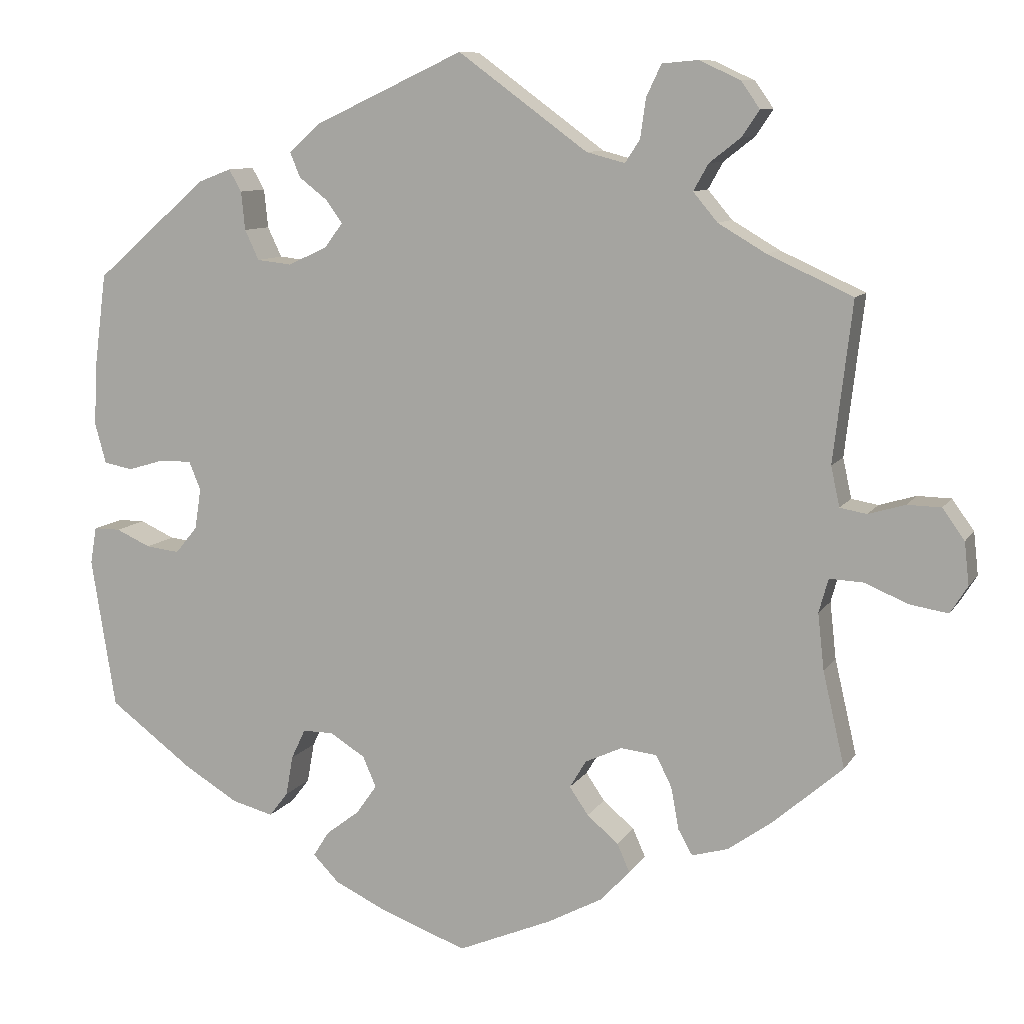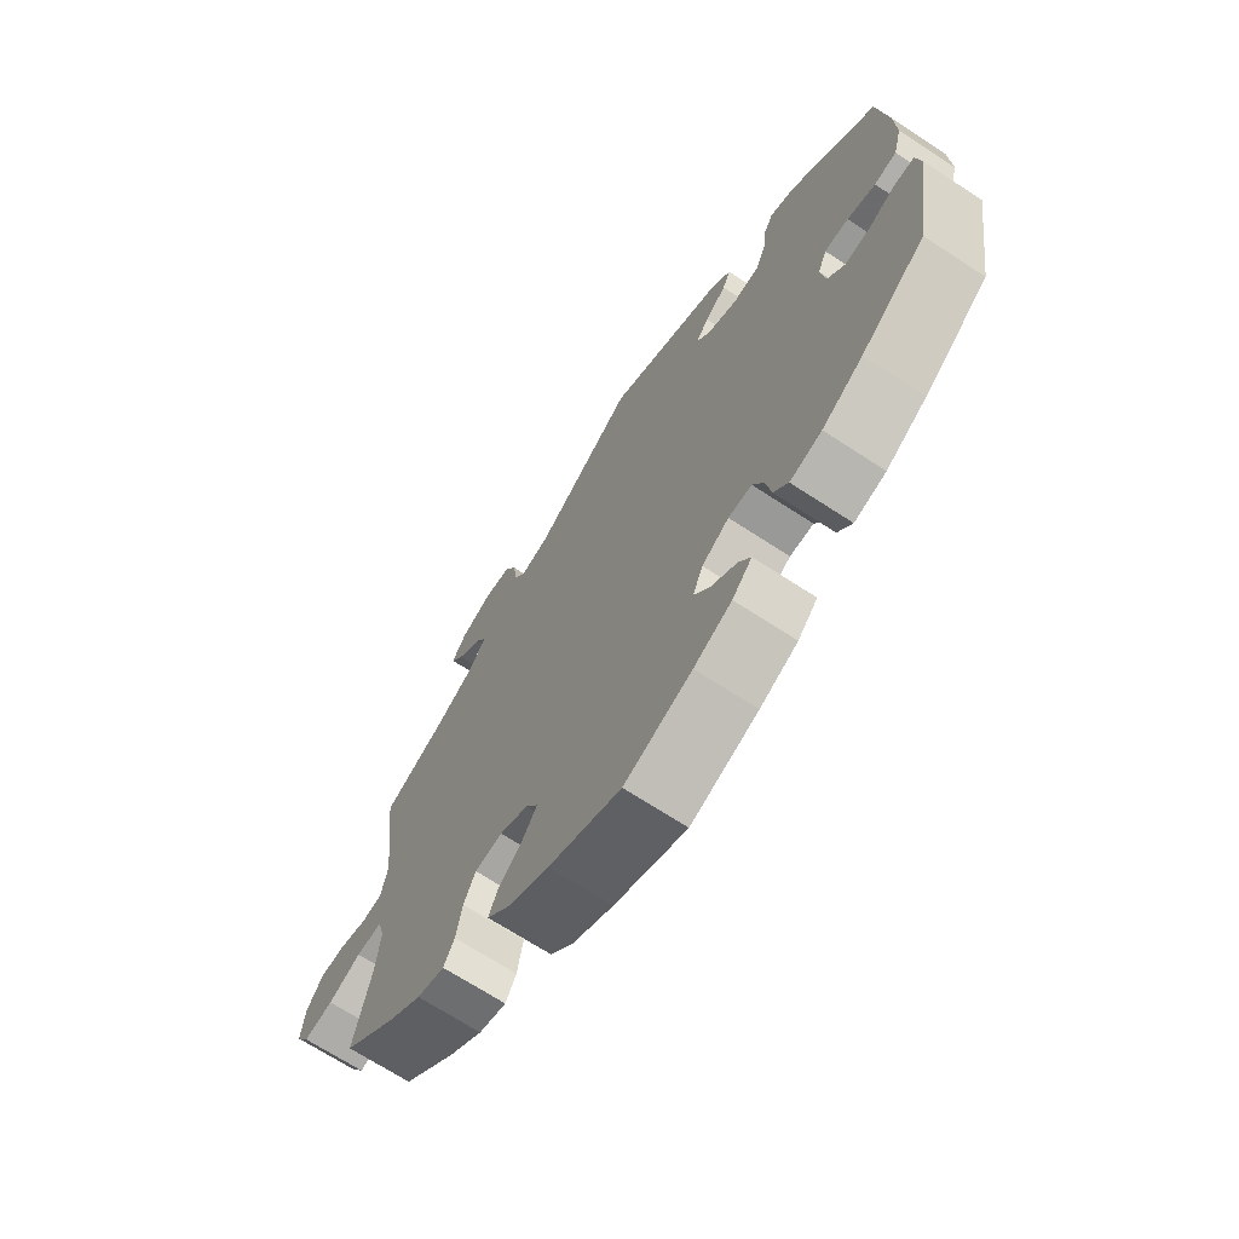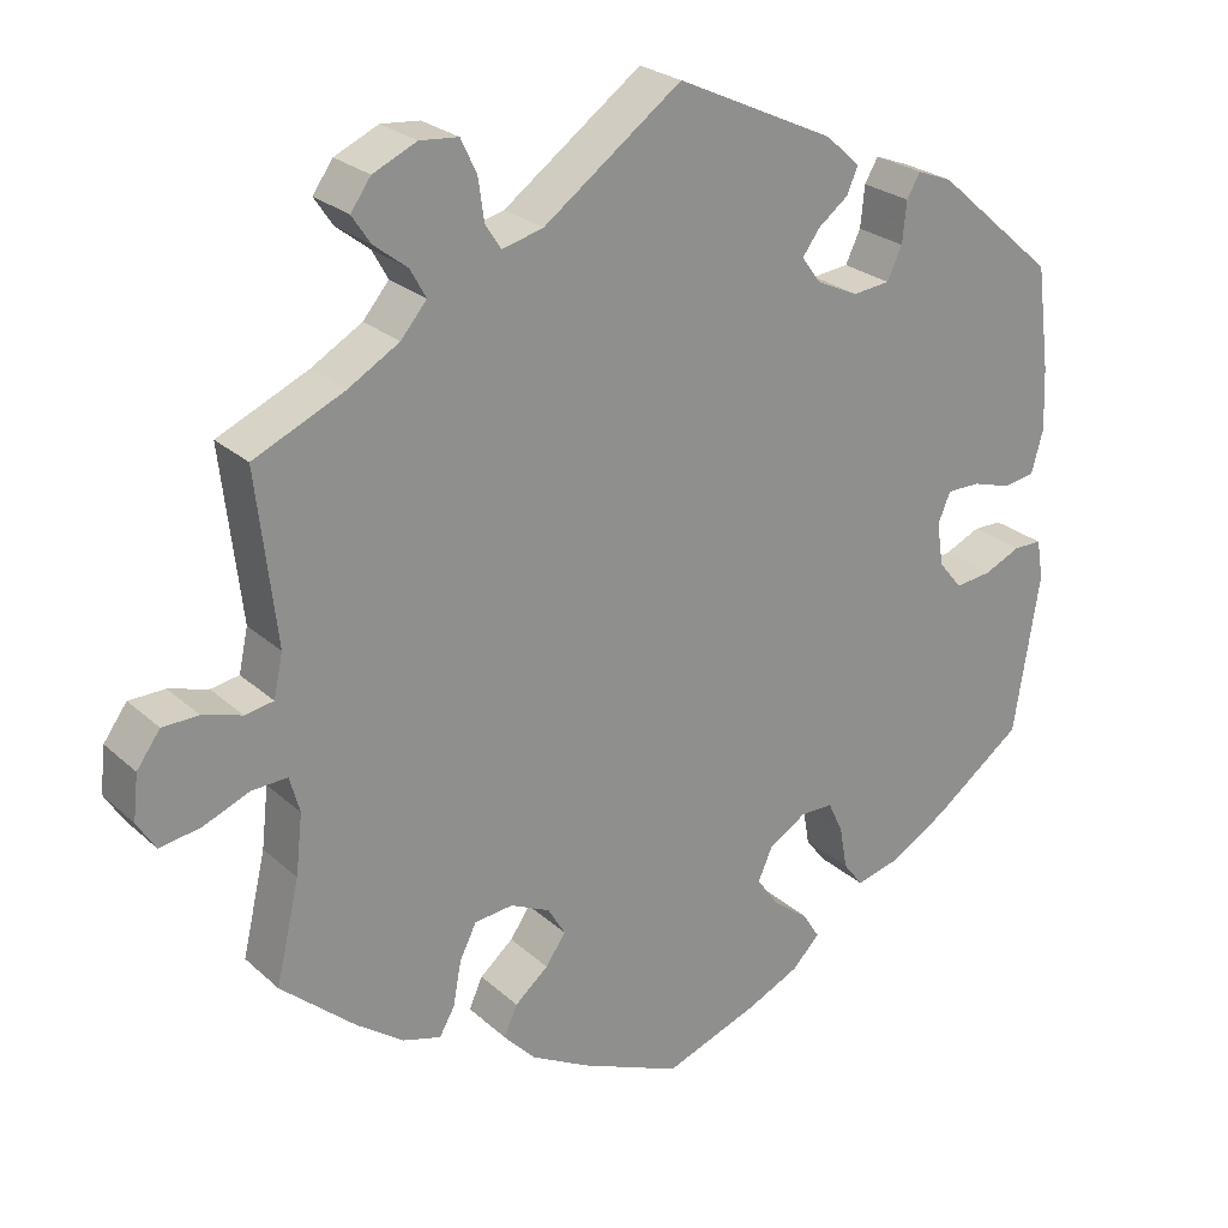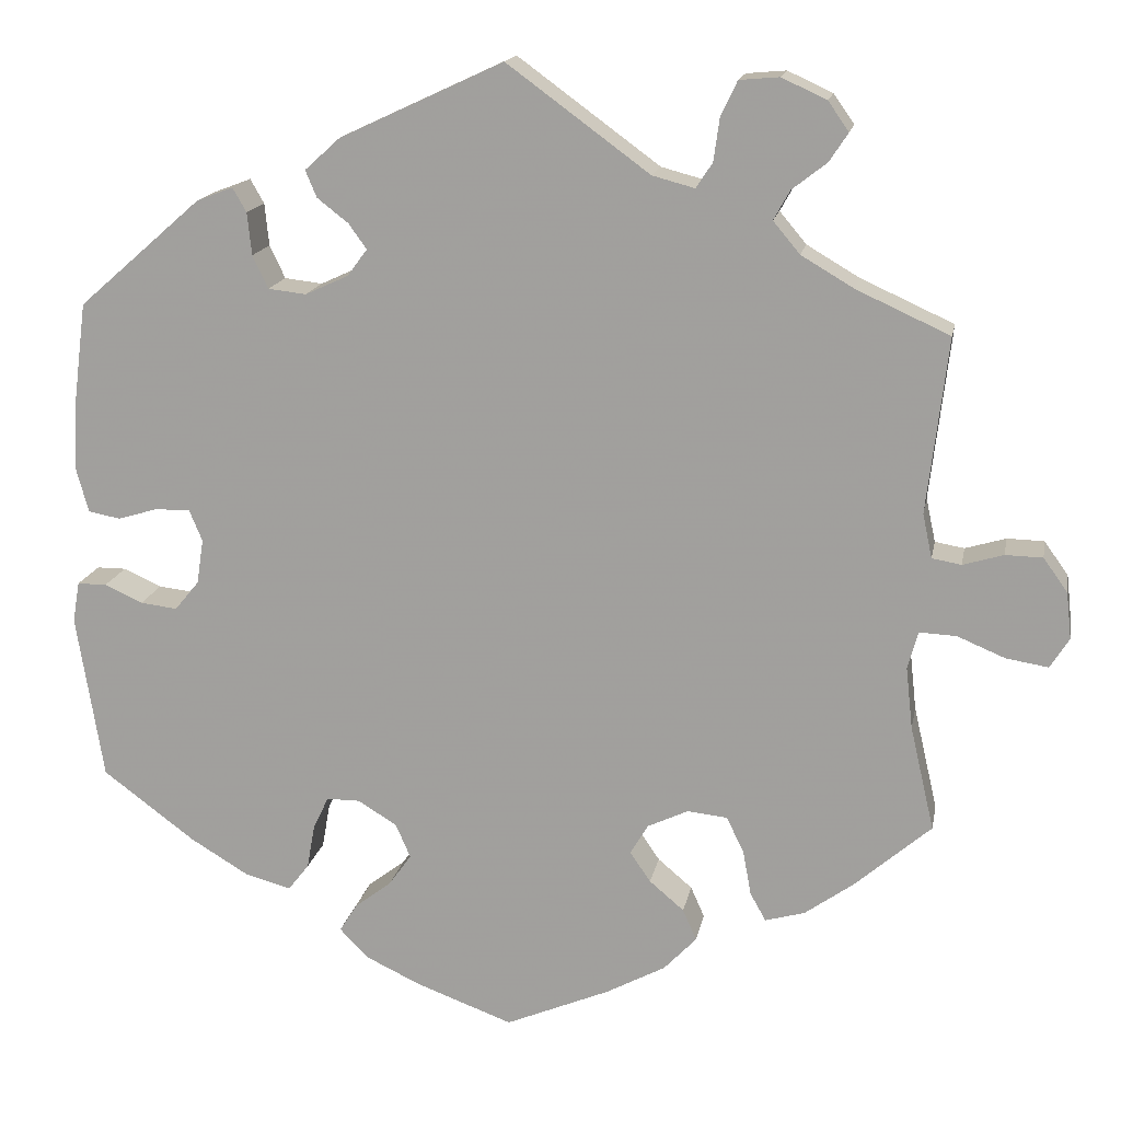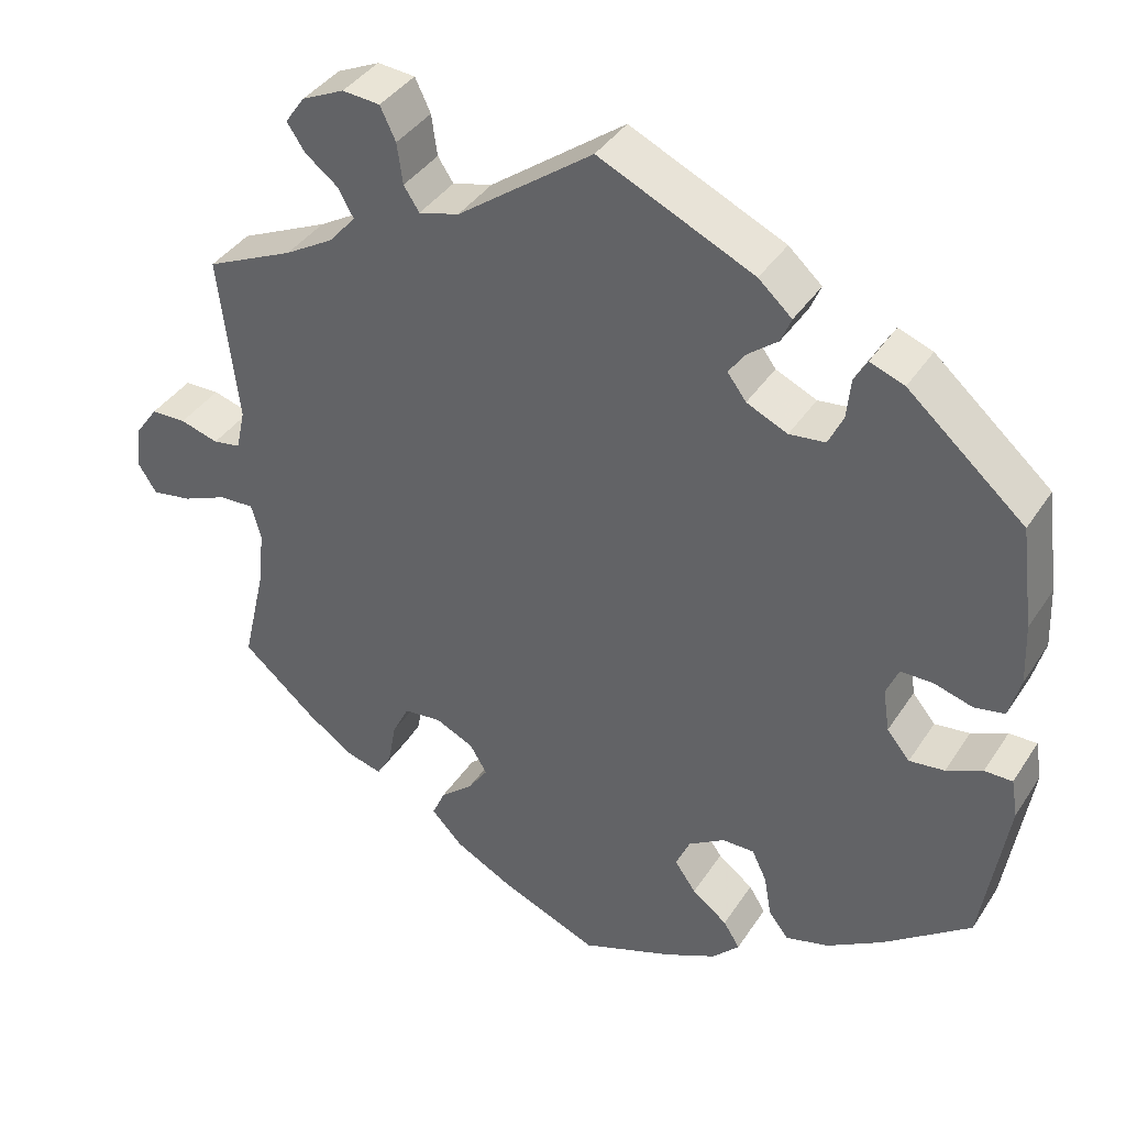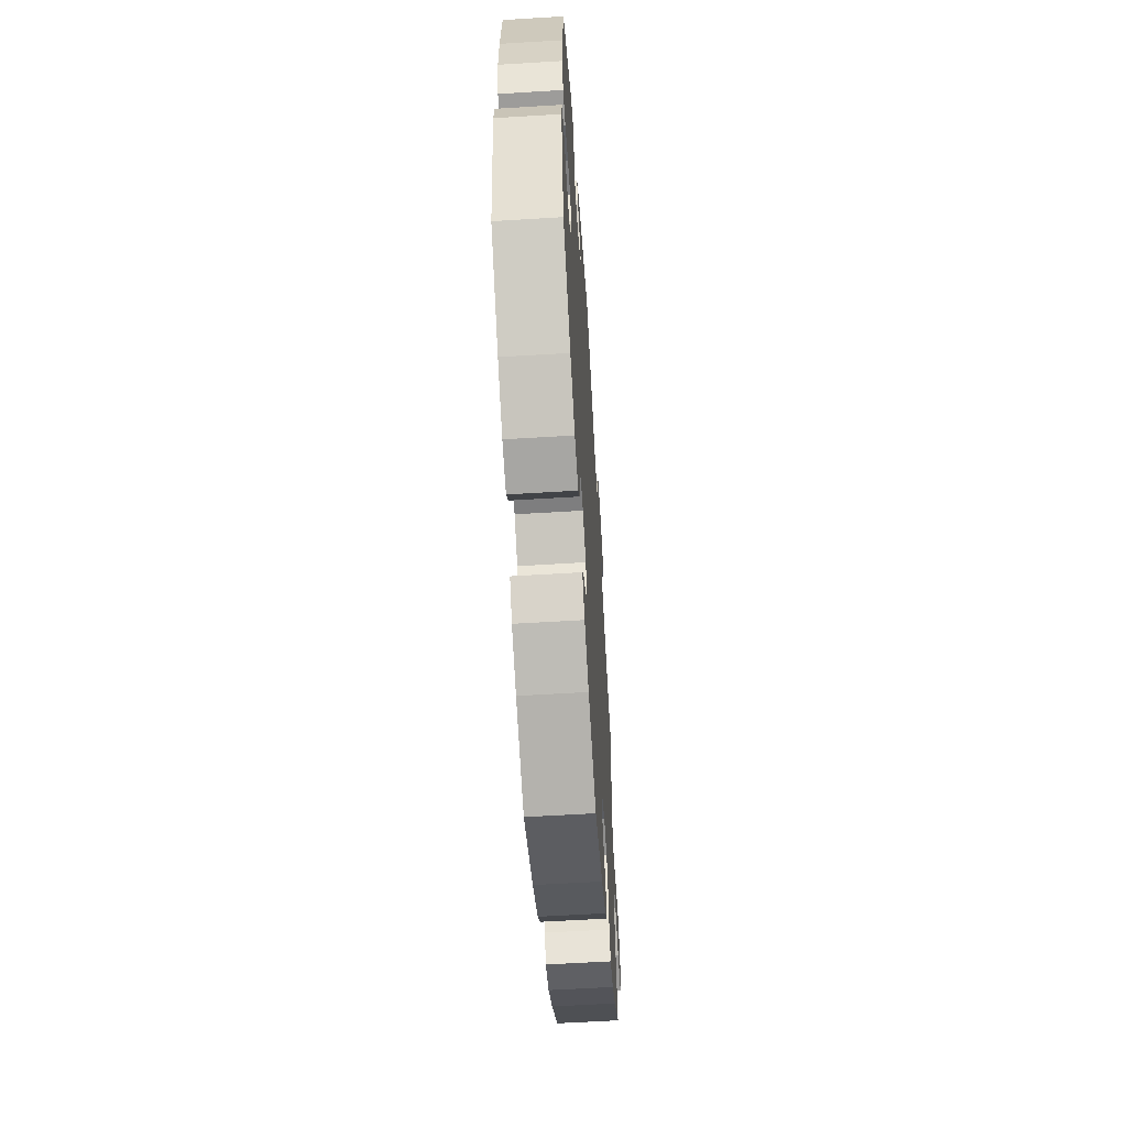
<metadata>
{"format":"obj","ext":"obj","renderer":"f3d","projection":"perspective","resolution":1024,"background":"white","views":[{"elev":9.6,"azim":-160.7,"up":"+Z"},{"elev":-68.8,"azim":56.8,"up":"+Z"},{"elev":24.9,"azim":-35.2,"up":"+Z"},{"elev":16.0,"azim":-169.5,"up":"+Z"},{"elev":38.7,"azim":29.6,"up":"+Z"},{"elev":-59.5,"azim":93.6,"up":"+Z"}]}
</metadata>
<code>
v -0.392 0.07 0.338
v -0.331 0.07 0.374
v -0.3 0.07 0.411
v -0.319 0.07 0.445
v -0.359 0.07 0.476
v -0.381 0.07 0.509
v -0.357 0.07 0.543
v -0.305 0.07 0.567
v -0.259 0.07 0.563
v -0.24 0.07 0.523
v -0.233 0.07 0.473
v -0.214 0.07 0.444
v -0.165 0.07 0.457
v 0 0.07 0.578
v 0.189 0.07 0.49
v 0.23 0.07 0.453
v 0.217 0.07 0.422
v 0.181 0.07 0.394
v 0.16 0.07 0.365
v 0.183 0.07 0.334
v 0.233 0.07 0.311
v 0.277 0.07 0.316
v 0.295 0.07 0.354
v 0.3 0.07 0.403
v 0.316 0.07 0.431
v 0.358 0.07 0.415
v 0.501 0.07 0.29
v 0.517 0.07 0.166
v 0.52 0.07 0.092
v 0.506 0.07 0.041
v 0.469 0.07 0.034
v 0.422 0.07 0.048
v 0.382 0.07 0.048
v 0.367 0.07 0.012
v 0.375 0.07 -0.04
v 0.403 0.07 -0.074
v 0.446 0.07 -0.069
v 0.49 0.07 -0.049
v 0.524 0.07 -0.049
v 0.532 0.07 -0.096
v 0.501 0.07 -0.288
v 0.394 0.07 -0.368
v 0.326 0.07 -0.409
v 0.273 0.07 -0.423
v 0.249 0.07 -0.392
v 0.24 0.07 -0.341
v 0.222 0.07 -0.303
v 0.183 0.07 -0.303
v 0.138 0.07 -0.331
v 0.121 0.07 -0.37
v 0.147 0.07 -0.407
v 0.19 0.07 -0.44
v 0.21 0.07 -0.472
v 0.177 0.07 -0.506
v 0.114 0.07 -0.536
v 0.001 0.07 -0.578
v -0.12 0.07 -0.527
v -0.189 0.07 -0.49
v -0.227 0.07 -0.45
v -0.211 0.07 -0.414
v -0.171 0.07 -0.38
v -0.147 0.07 -0.345
v -0.168 0.07 -0.31
v -0.215 0.07 -0.288
v -0.261 0.07 -0.293
v -0.281 0.07 -0.333
v -0.291 0.07 -0.387
v -0.309 0.07 -0.419
v -0.355 0.07 -0.406
v -0.411 0.07 -0.366
v -0.5 0.07 -0.289
v -0.472 0.07 -0.168
v -0.464 0.07 -0.096
v -0.476 0.07 -0.053
v -0.519 0.07 -0.055
v -0.574 0.07 -0.078
v -0.623 0.07 -0.086
v -0.645 0.07 -0.051
v -0.639 0.07 0.003
v -0.611 0.07 0.042
v -0.568 0.07 0.043
v -0.521 0.07 0.029
v -0.487 0.07 0.035
v -0.476 0.07 0.086
v -0.5 0.07 0.289
v -0.392 0 0.338
v -0.331 0 0.374
v -0.3 0 0.411
v -0.319 0 0.445
v -0.359 0 0.476
v -0.381 0 0.509
v -0.357 0 0.543
v -0.305 0 0.567
v -0.259 0 0.563
v -0.24 0 0.523
v -0.233 0 0.473
v -0.214 0 0.444
v -0.165 0 0.457
v 0 0 0.578
v 0.189 0 0.49
v 0.23 0 0.453
v 0.217 0 0.422
v 0.181 0 0.394
v 0.16 0 0.365
v 0.183 0 0.334
v 0.233 0 0.311
v 0.277 0 0.316
v 0.295 0 0.354
v 0.3 0 0.403
v 0.316 0 0.431
v 0.358 0 0.415
v 0.501 0 0.29
v 0.517 0 0.166
v 0.52 0 0.092
v 0.506 0 0.041
v 0.469 0 0.034
v 0.422 0 0.048
v 0.382 0 0.048
v 0.367 0 0.012
v 0.375 0 -0.04
v 0.403 0 -0.074
v 0.446 0 -0.069
v 0.49 0 -0.049
v 0.524 0 -0.049
v 0.532 0 -0.096
v 0.501 0 -0.288
v 0.394 0 -0.368
v 0.326 0 -0.409
v 0.273 0 -0.423
v 0.249 0 -0.392
v 0.24 0 -0.341
v 0.222 0 -0.303
v 0.183 0 -0.303
v 0.138 0 -0.331
v 0.121 0 -0.37
v 0.147 0 -0.407
v 0.19 0 -0.44
v 0.21 0 -0.472
v 0.177 0 -0.506
v 0.114 0 -0.536
v 0.001 0 -0.578
v -0.12 0 -0.527
v -0.189 0 -0.49
v -0.227 0 -0.45
v -0.211 0 -0.414
v -0.171 0 -0.38
v -0.147 0 -0.345
v -0.168 0 -0.31
v -0.215 0 -0.288
v -0.261 0 -0.293
v -0.281 0 -0.333
v -0.291 0 -0.387
v -0.309 0 -0.419
v -0.355 0 -0.406
v -0.411 0 -0.366
v -0.5 0 -0.289
v -0.472 0 -0.168
v -0.464 0 -0.096
v -0.476 0 -0.053
v -0.519 0 -0.055
v -0.574 0 -0.078
v -0.623 0 -0.086
v -0.645 0 -0.051
v -0.639 0 0.003
v -0.611 0 0.042
v -0.568 0 0.043
v -0.521 0 0.029
v -0.487 0 0.035
v -0.476 0 0.086
v -0.5 0 0.289
f 84 85 1
f 83 84 1 2
f 79 80 81 82
f 79 82 83
f 78 79 83
f 75 76 77 78
f 74 75 78 83
f 73 74 83 2
f 69 70 71 72
f 66 67 68 69
f 65 66 69 72
f 64 65 72 73
f 58 59 60 61
f 58 61 62
f 57 58 62
f 56 57 62
f 55 56 62 63
f 51 52 53 54
f 50 51 54 55
f 43 44 45 46
f 43 46 47
f 42 43 47
f 41 42 47
f 40 41 47 48
f 37 38 39 40
f 36 37 40 48
f 29 30 31 32
f 29 32 33
f 28 29 33
f 27 28 33
f 26 27 33
f 23 24 25 26
f 22 23 26 33
f 21 22 33 34
f 15 16 17 18
f 13 14 15 18
f 12 13 18 19
f 8 9 10 11
f 8 11 12
f 7 8 12
f 4 5 6 7
f 3 4 7 12
f 63 64 73 2
f 50 55 63 2
f 35 36 48 49
f 21 34 35 49
f 20 21 49 50
f 12 19 20 50
f 2 3 12 50
f 86 170 169
f 87 86 169 168
f 167 166 165 164
f 168 167 164
f 168 164 163
f 163 162 161 160
f 168 163 160 159
f 87 168 159 158
f 157 156 155 154
f 154 153 152 151
f 157 154 151 150
f 158 157 150 149
f 146 145 144 143
f 147 146 143
f 147 143 142
f 147 142 141
f 148 147 141 140
f 139 138 137 136
f 140 139 136 135
f 131 130 129 128
f 132 131 128
f 132 128 127
f 132 127 126
f 133 132 126 125
f 125 124 123 122
f 133 125 122 121
f 117 116 115 114
f 118 117 114
f 118 114 113
f 118 113 112
f 118 112 111
f 111 110 109 108
f 118 111 108 107
f 119 118 107 106
f 103 102 101 100
f 103 100 99 98
f 104 103 98 97
f 96 95 94 93
f 97 96 93
f 97 93 92
f 92 91 90 89
f 97 92 89 88
f 87 158 149 148
f 87 148 140 135
f 134 133 121 120
f 134 120 119 106
f 135 134 106 105
f 135 105 104 97
f 135 97 88 87
f 1 86 87 2
f 2 87 88 3
f 3 88 89 4
f 4 89 90 5
f 5 90 91 6
f 6 91 92 7
f 7 92 93 8
f 8 93 94 9
f 9 94 95 10
f 10 95 96 11
f 11 96 97 12
f 12 97 98 13
f 13 98 99 14
f 14 99 100 15
f 15 100 101 16
f 16 101 102 17
f 17 102 103 18
f 18 103 104 19
f 19 104 105 20
f 20 105 106 21
f 21 106 107 22
f 22 107 108 23
f 23 108 109 24
f 24 109 110 25
f 25 110 111 26
f 26 111 112 27
f 27 112 113 28
f 28 113 114 29
f 29 114 115 30
f 30 115 116 31
f 31 116 117 32
f 32 117 118 33
f 33 118 119 34
f 34 119 120 35
f 35 120 121 36
f 36 121 122 37
f 37 122 123 38
f 38 123 124 39
f 39 124 125 40
f 40 125 126 41
f 41 126 127 42
f 42 127 128 43
f 43 128 129 44
f 44 129 130 45
f 45 130 131 46
f 46 131 132 47
f 47 132 133 48
f 48 133 134 49
f 49 134 135 50
f 50 135 136 51
f 51 136 137 52
f 52 137 138 53
f 53 138 139 54
f 54 139 140 55
f 55 140 141 56
f 56 141 142 57
f 57 142 143 58
f 58 143 144 59
f 59 144 145 60
f 60 145 146 61
f 61 146 147 62
f 62 147 148 63
f 63 148 149 64
f 64 149 150 65
f 65 150 151 66
f 66 151 152 67
f 67 152 153 68
f 68 153 154 69
f 69 154 155 70
f 70 155 156 71
f 71 156 157 72
f 72 157 158 73
f 73 158 159 74
f 74 159 160 75
f 75 160 161 76
f 76 161 162 77
f 77 162 163 78
f 78 163 164 79
f 79 164 165 80
f 80 165 166 81
f 81 166 167 82
f 82 167 168 83
f 83 168 169 84
f 84 169 170 85
f 85 170 86 1

</code>
